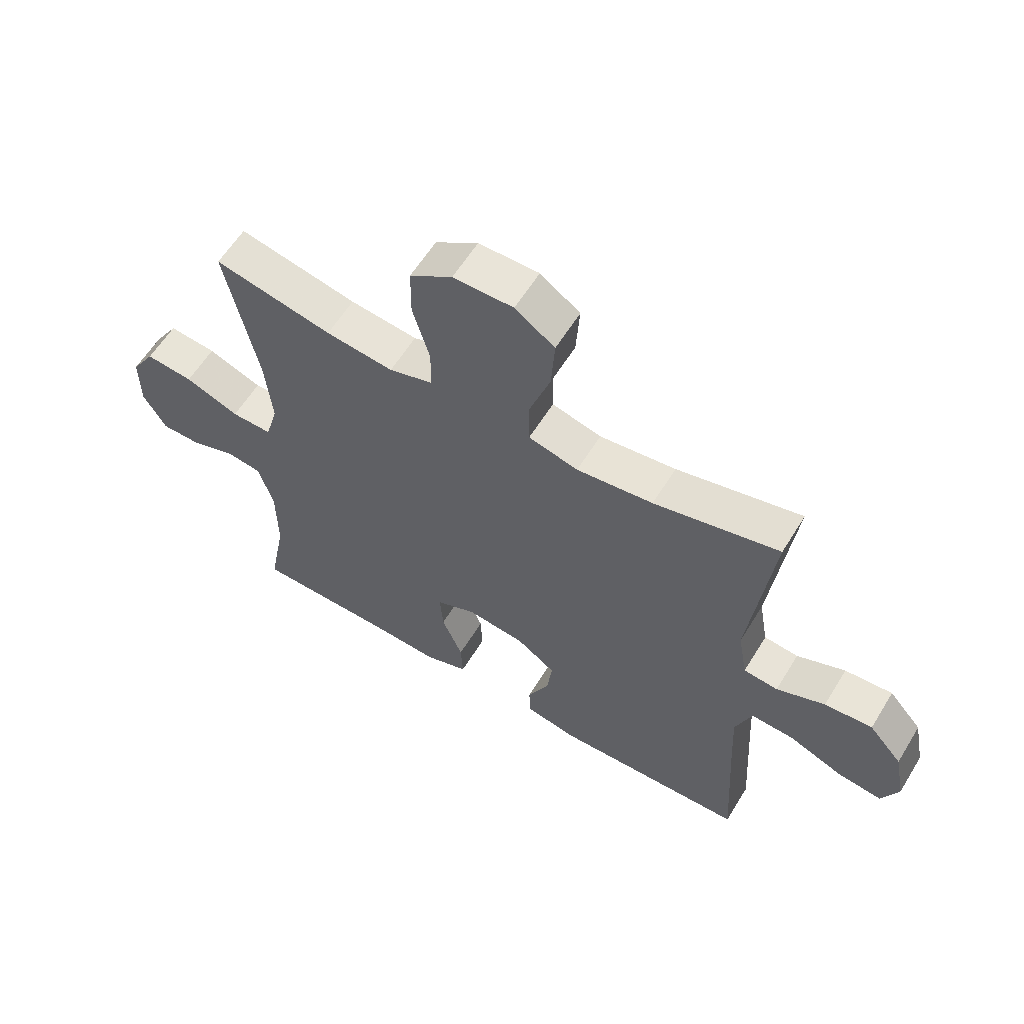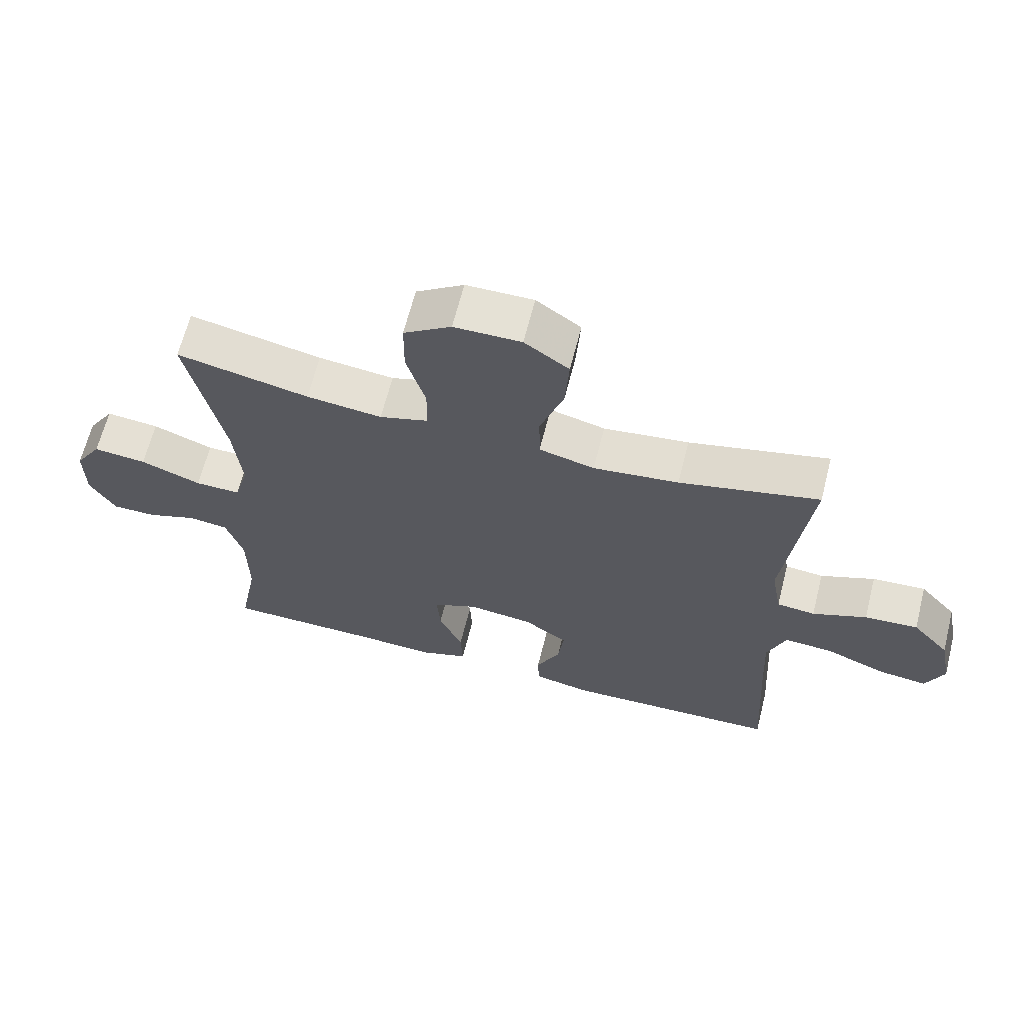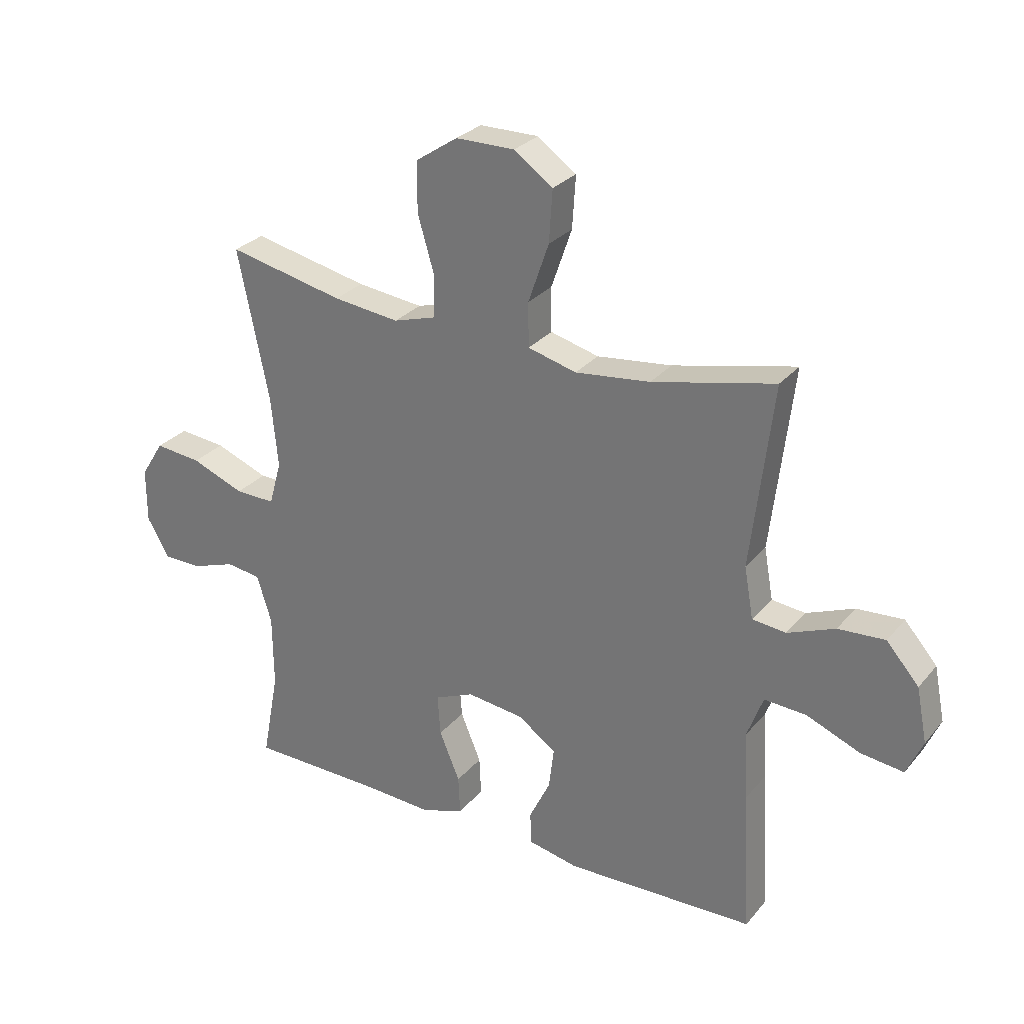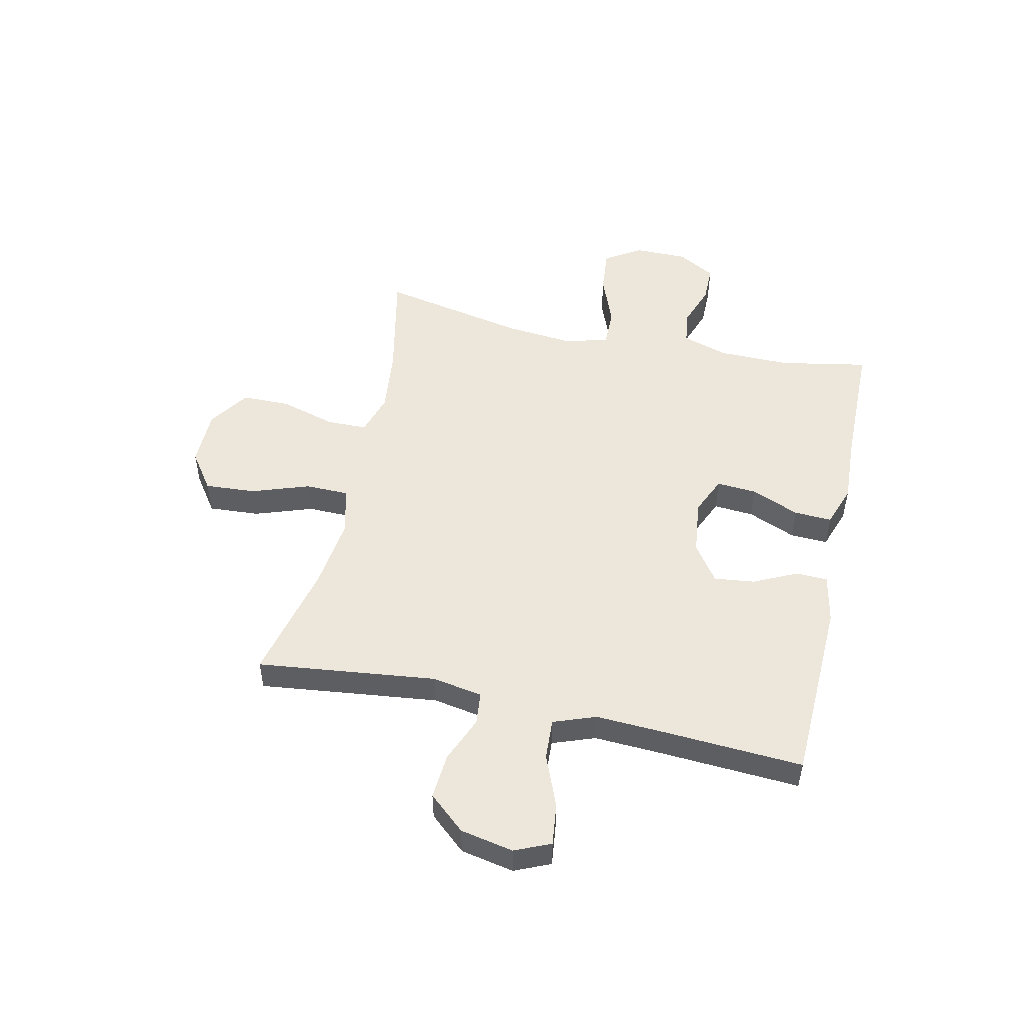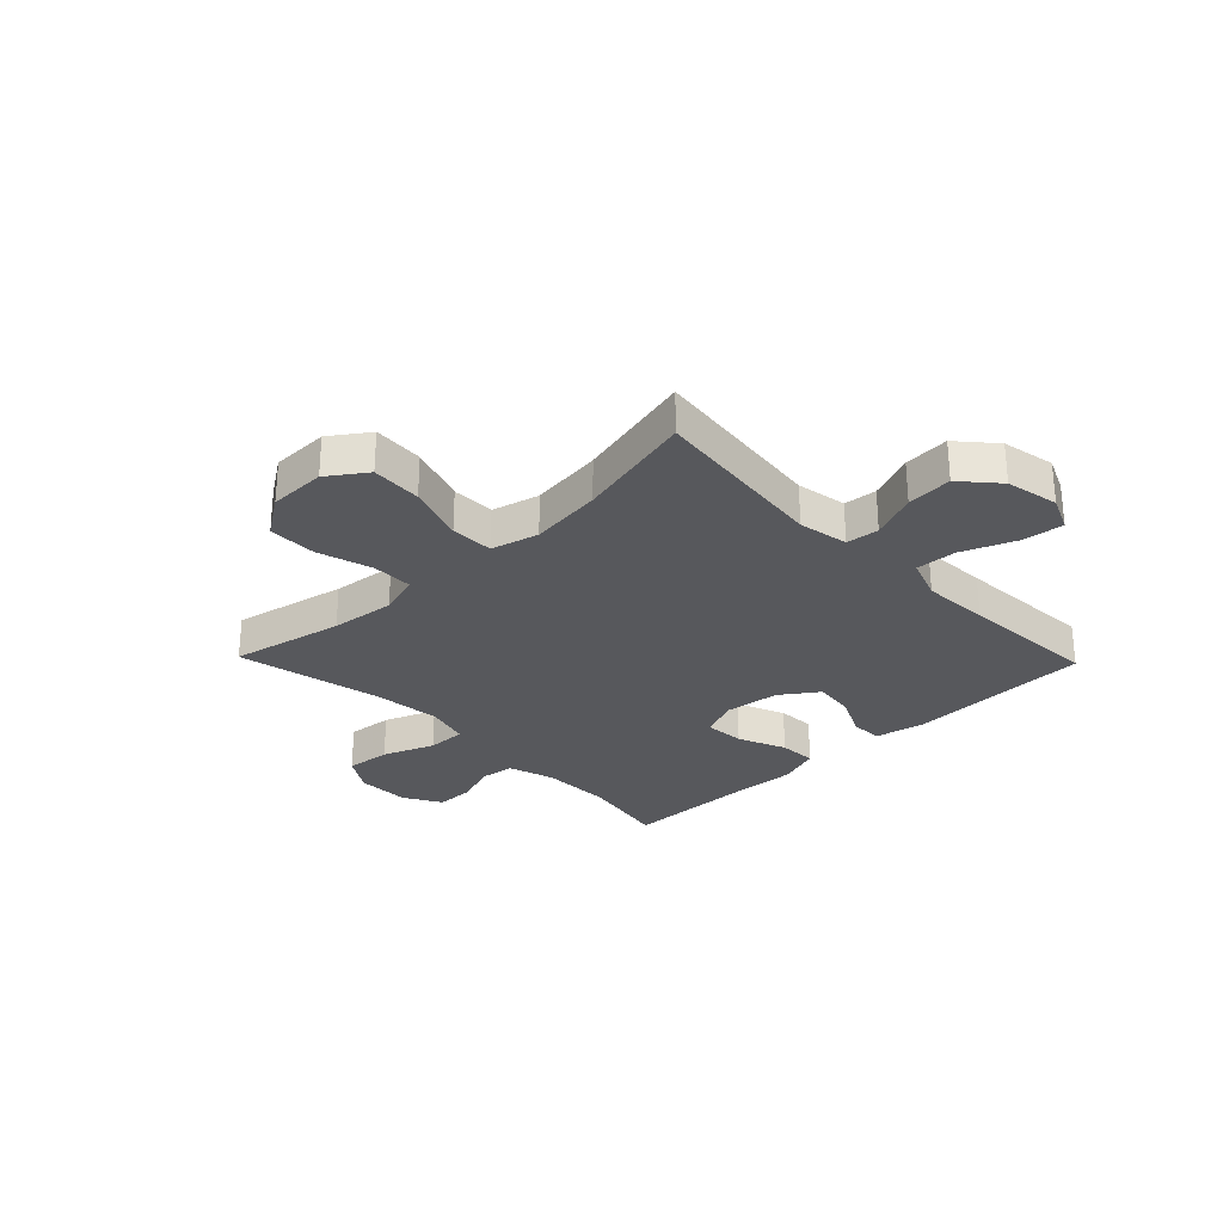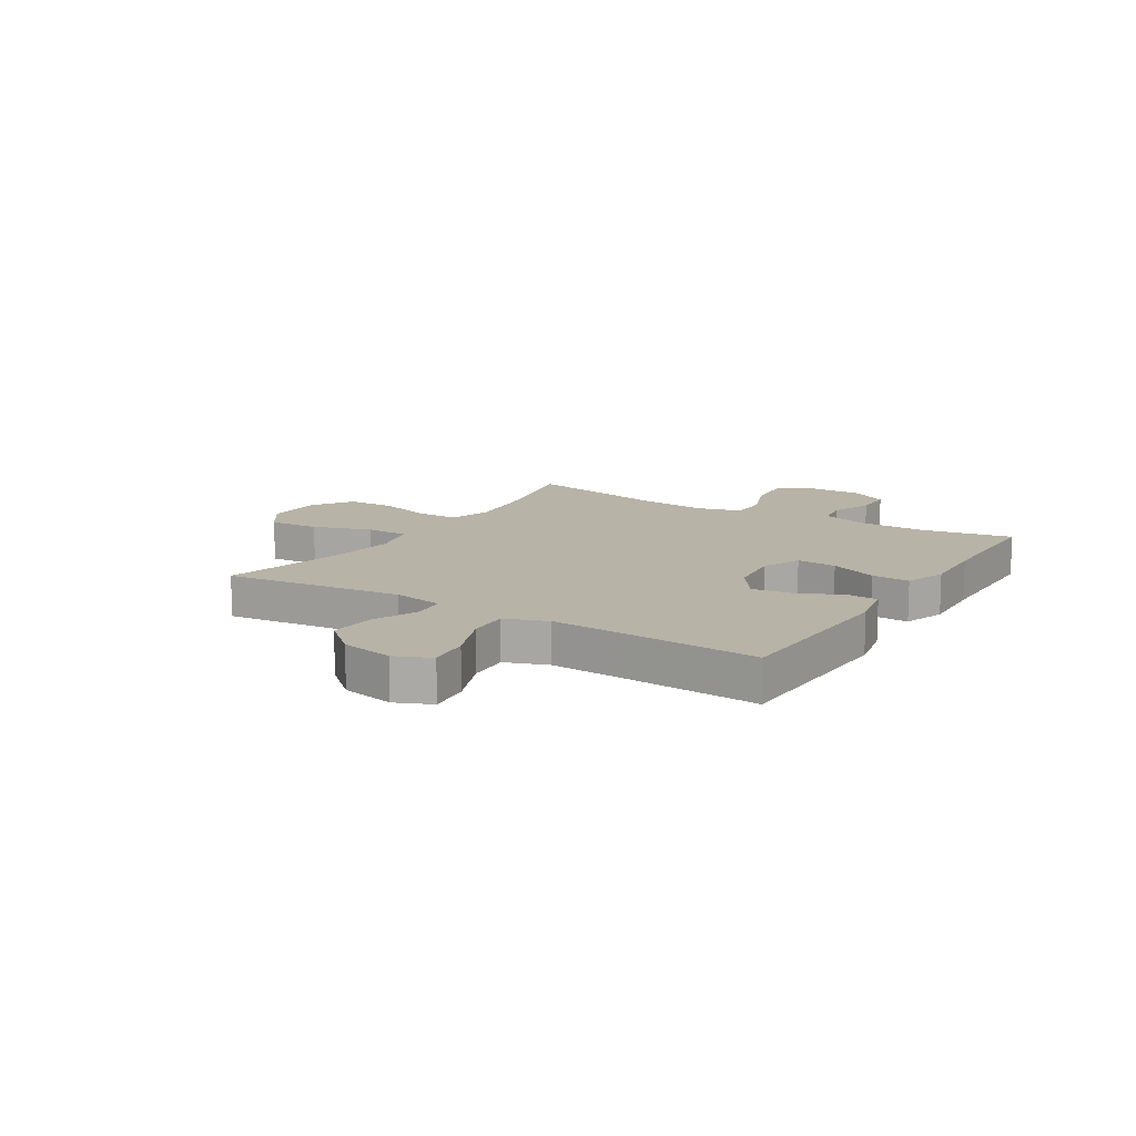
<metadata>
{"format":"obj","ext":"obj","renderer":"f3d","projection":"perspective","resolution":1024,"background":"white","views":[{"elev":59.8,"azim":31.4,"up":"+Z"},{"elev":64.9,"azim":14.2,"up":"+Z"},{"elev":28.5,"azim":31.5,"up":"+Z"},{"elev":50.5,"azim":102.5,"up":"+Y"},{"elev":-28.4,"azim":44.0,"up":"+Y"},{"elev":12.7,"azim":122.0,"up":"+Y"}]}
</metadata>
<code>
v -0.5 0.07 0.5
v -0.297 0.07 0.457
v -0.181 0.07 0.444
v -0.106 0.07 0.467
v -0.105 0.07 0.54
v -0.134 0.07 0.639
v -0.133 0.07 0.726
v -0.06 0.07 0.775
v 0.043 0.07 0.776
v 0.111 0.07 0.728
v 0.105 0.07 0.637
v 0.069 0.07 0.533
v 0.07 0.07 0.456
v 0.155 0.07 0.434
v 0.286 0.07 0.45
v 0.5 0.07 0.5
v 0.462 0.07 0.179
v 0.478 0.07 0.089
v 0.537 0.07 0.083
v 0.62 0.07 0.117
v 0.702 0.07 0.123
v 0.759 0.07 0.058
v 0.778 0.07 -0.037
v 0.75 0.07 -0.101
v 0.675 0.07 -0.092
v 0.581 0.07 -0.054
v 0.507 0.07 -0.05
v 0.479 0.07 -0.126
v 0.485 0.07 -0.248
v 0.5 0.07 -0.5
v 0.167 0.07 -0.511
v 0.079 0.07 -0.493
v 0.077 0.07 -0.436
v 0.114 0.07 -0.359
v 0.123 0.07 -0.286
v 0.056 0.07 -0.239
v -0.044 0.07 -0.227
v -0.113 0.07 -0.257
v -0.108 0.07 -0.329
v -0.072 0.07 -0.415
v -0.069 0.07 -0.483
v -0.144 0.07 -0.509
v -0.264 0.07 -0.503
v -0.5 0.07 -0.5
v -0.47 0.07 -0.342
v -0.471 0.07 -0.214
v -0.497 0.07 -0.13
v -0.558 0.07 -0.122
v -0.635 0.07 -0.149
v -0.703 0.07 -0.149
v -0.742 0.07 -0.081
v -0.742 0.07 0.015
v -0.701 0.07 0.08
v -0.619 0.07 0.072
v -0.526 0.07 0.036
v -0.456 0.07 0.035
v -0.434 0.07 0.113
v -0.446 0.07 0.237
v -0.5 0 0.5
v -0.297 0 0.457
v -0.181 0 0.444
v -0.106 0 0.467
v -0.105 0 0.54
v -0.134 0 0.639
v -0.133 0 0.726
v -0.06 0 0.775
v 0.043 0 0.776
v 0.111 0 0.728
v 0.105 0 0.637
v 0.069 0 0.533
v 0.07 0 0.456
v 0.155 0 0.434
v 0.286 0 0.45
v 0.5 0 0.5
v 0.462 0 0.179
v 0.478 0 0.089
v 0.537 0 0.083
v 0.62 0 0.117
v 0.702 0 0.123
v 0.759 0 0.058
v 0.778 0 -0.037
v 0.75 0 -0.101
v 0.675 0 -0.092
v 0.581 0 -0.054
v 0.507 0 -0.05
v 0.479 0 -0.126
v 0.485 0 -0.248
v 0.5 0 -0.5
v 0.167 0 -0.511
v 0.079 0 -0.493
v 0.077 0 -0.436
v 0.114 0 -0.359
v 0.123 0 -0.286
v 0.056 0 -0.239
v -0.044 0 -0.227
v -0.113 0 -0.257
v -0.108 0 -0.329
v -0.072 0 -0.415
v -0.069 0 -0.483
v -0.144 0 -0.509
v -0.264 0 -0.503
v -0.5 0 -0.5
v -0.47 0 -0.342
v -0.471 0 -0.214
v -0.497 0 -0.13
v -0.558 0 -0.122
v -0.635 0 -0.149
v -0.703 0 -0.149
v -0.742 0 -0.081
v -0.742 0 0.015
v -0.701 0 0.08
v -0.619 0 0.072
v -0.526 0 0.036
v -0.456 0 0.035
v -0.434 0 0.113
v -0.446 0 0.237
f 53 54 55
f 52 53 55
f 51 52 55
f 50 51 55
f 49 50 55
f 48 49 55
f 47 48 55 56
f 46 47 56 57
f 43 44 45
f 45 46 57
f 43 45 57
f 42 43 57
f 41 42 57
f 40 41 57
f 39 40 57
f 32 33 34
f 31 32 34
f 30 31 34
f 29 30 34
f 28 29 34 35
f 27 28 35 36
f 24 25 26
f 23 24 26
f 22 23 26
f 21 22 26
f 20 21 26
f 19 20 26
f 18 19 26 27
f 15 16 17
f 14 15 17 18
f 27 36 37
f 18 27 37
f 14 18 37
f 13 14 37
f 10 11 12
f 9 10 12
f 8 9 12
f 7 8 12
f 6 7 12
f 5 6 12
f 58 1 2
f 58 2 3
f 57 58 3
f 39 57 3
f 38 39 3
f 13 37 38
f 12 13 38
f 5 12 38
f 4 5 38
f 3 4 38
f 113 112 111
f 113 111 110
f 113 110 109
f 113 109 108
f 113 108 107
f 113 107 106
f 114 113 106 105
f 115 114 105 104
f 103 102 101
f 115 104 103
f 115 103 101
f 115 101 100
f 115 100 99
f 115 99 98
f 115 98 97
f 92 91 90
f 92 90 89
f 92 89 88
f 92 88 87
f 93 92 87 86
f 94 93 86 85
f 84 83 82
f 84 82 81
f 84 81 80
f 84 80 79
f 84 79 78
f 84 78 77
f 85 84 77 76
f 75 74 73
f 76 75 73 72
f 95 94 85
f 95 85 76
f 95 76 72
f 95 72 71
f 70 69 68
f 70 68 67
f 70 67 66
f 70 66 65
f 70 65 64
f 70 64 63
f 60 59 116
f 61 60 116
f 61 116 115
f 61 115 97
f 61 97 96
f 96 95 71
f 96 71 70
f 96 70 63
f 96 63 62
f 96 62 61
f 1 59 60 2
f 2 60 61 3
f 3 61 62 4
f 4 62 63 5
f 5 63 64 6
f 6 64 65 7
f 7 65 66 8
f 8 66 67 9
f 9 67 68 10
f 10 68 69 11
f 11 69 70 12
f 12 70 71 13
f 13 71 72 14
f 14 72 73 15
f 15 73 74 16
f 16 74 75 17
f 17 75 76 18
f 18 76 77 19
f 19 77 78 20
f 20 78 79 21
f 21 79 80 22
f 22 80 81 23
f 23 81 82 24
f 24 82 83 25
f 25 83 84 26
f 26 84 85 27
f 27 85 86 28
f 28 86 87 29
f 29 87 88 30
f 30 88 89 31
f 31 89 90 32
f 32 90 91 33
f 33 91 92 34
f 34 92 93 35
f 35 93 94 36
f 36 94 95 37
f 37 95 96 38
f 38 96 97 39
f 39 97 98 40
f 40 98 99 41
f 41 99 100 42
f 42 100 101 43
f 43 101 102 44
f 44 102 103 45
f 45 103 104 46
f 46 104 105 47
f 47 105 106 48
f 48 106 107 49
f 49 107 108 50
f 50 108 109 51
f 51 109 110 52
f 52 110 111 53
f 53 111 112 54
f 54 112 113 55
f 55 113 114 56
f 56 114 115 57
f 57 115 116 58
f 58 116 59 1

</code>
